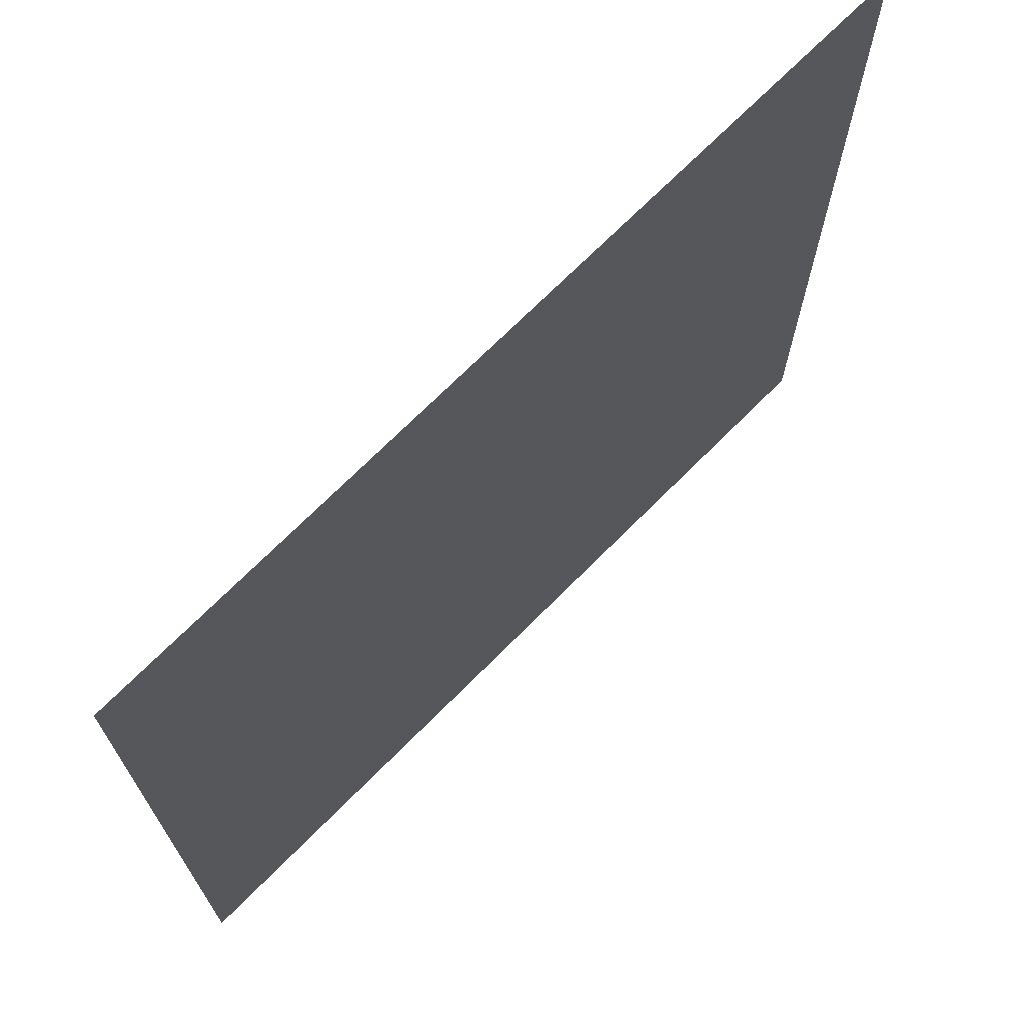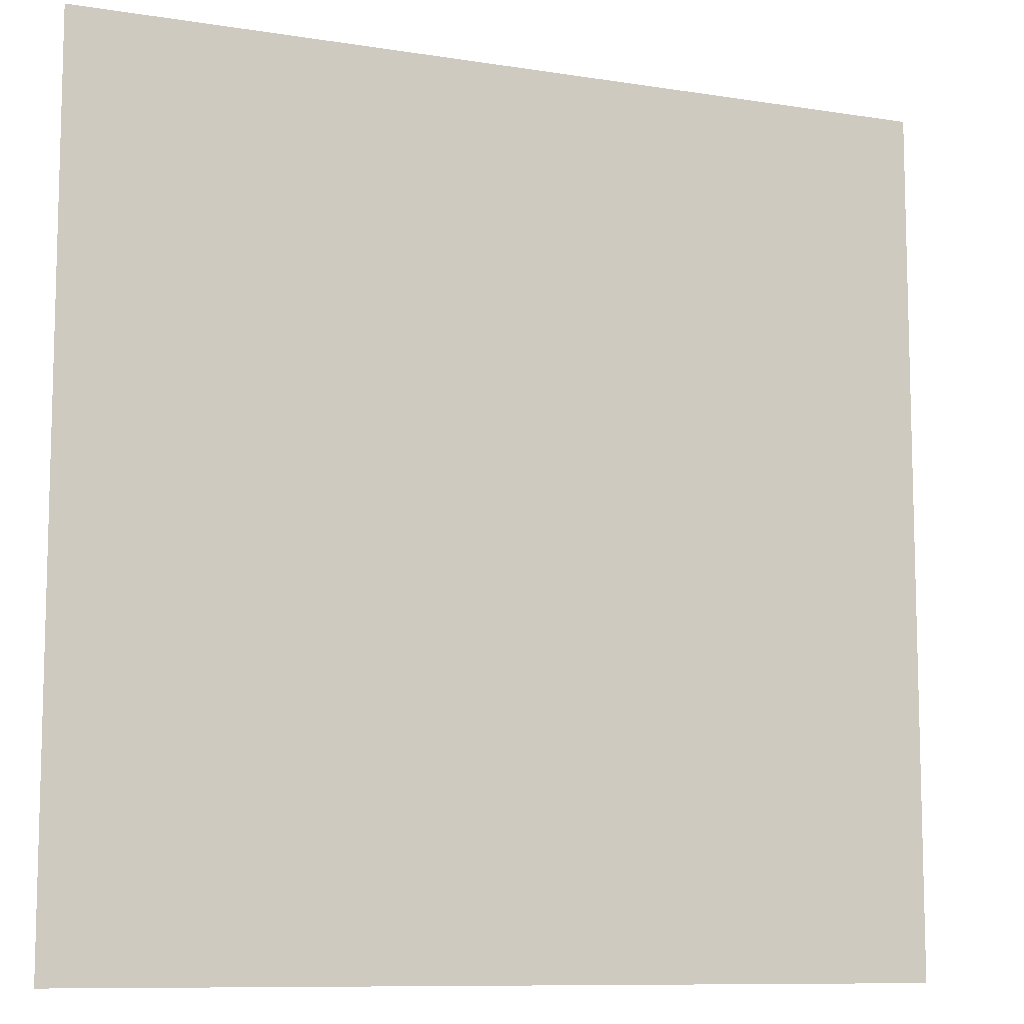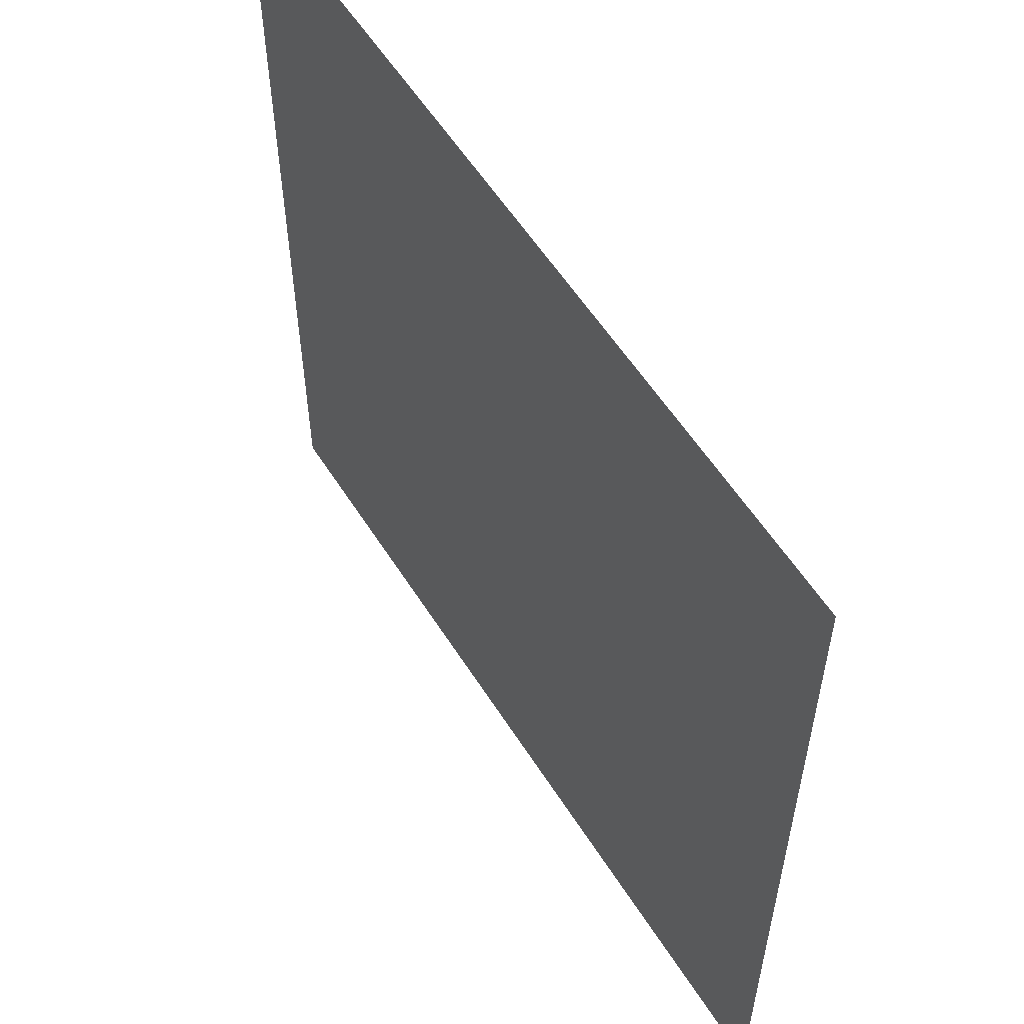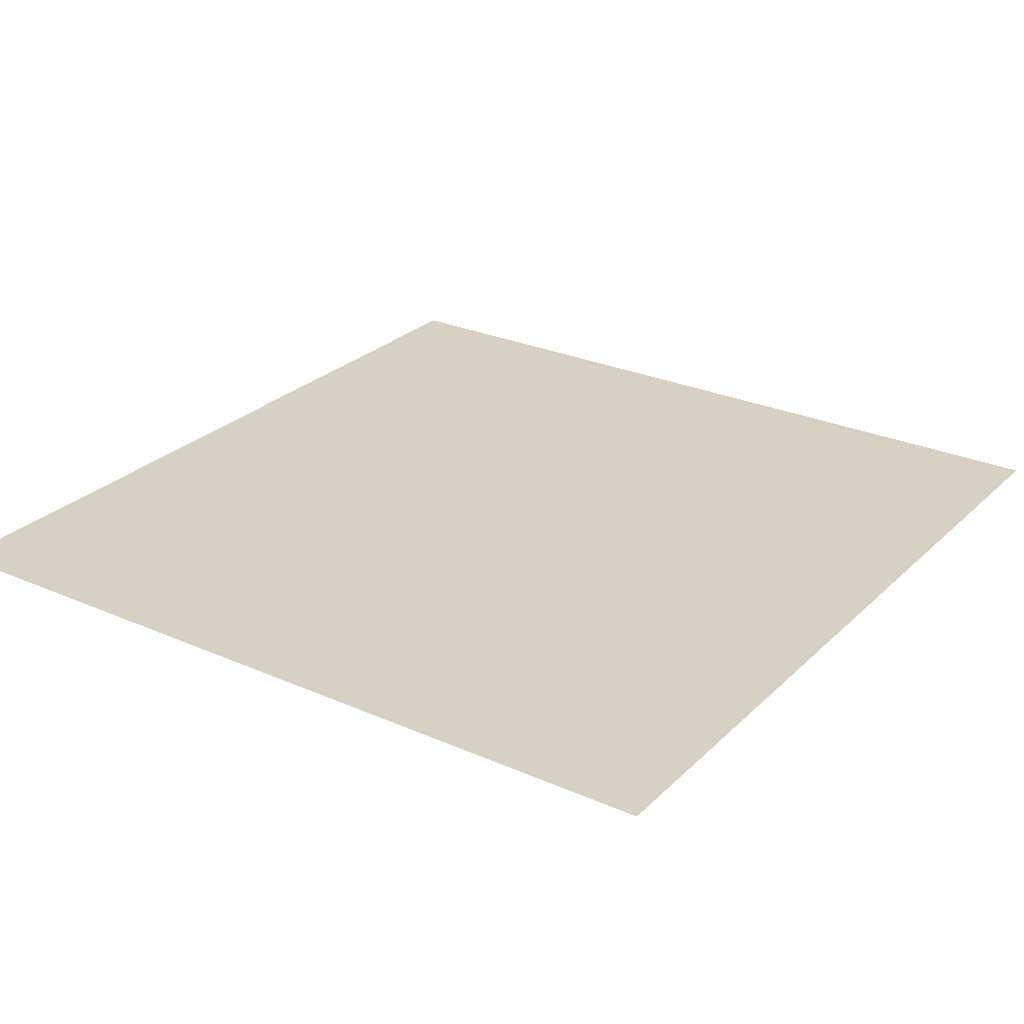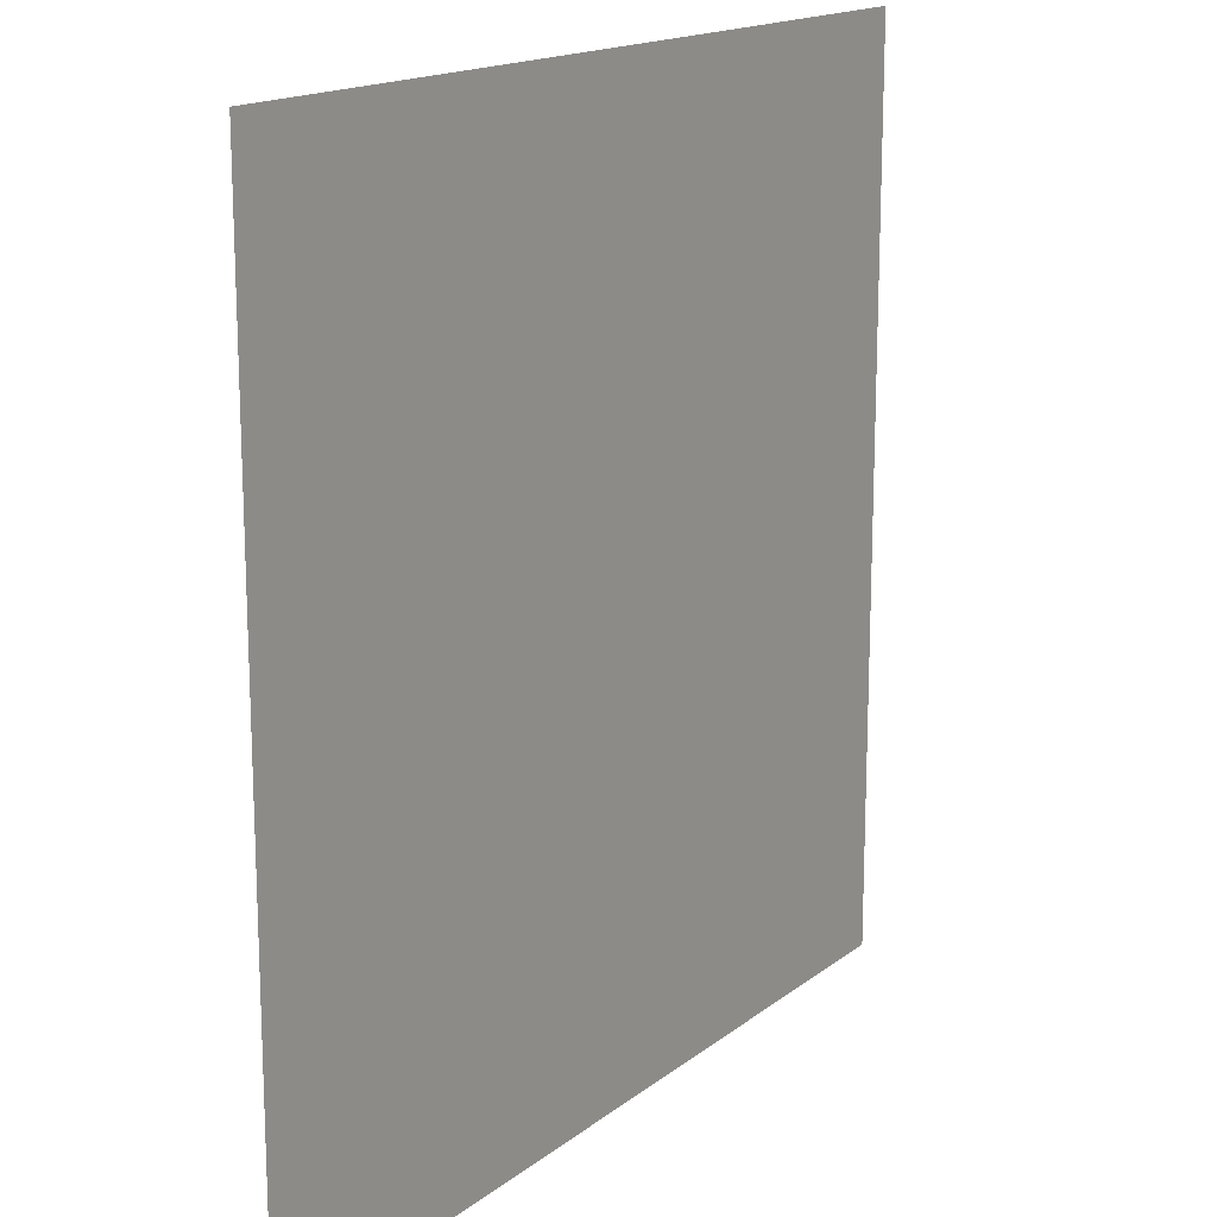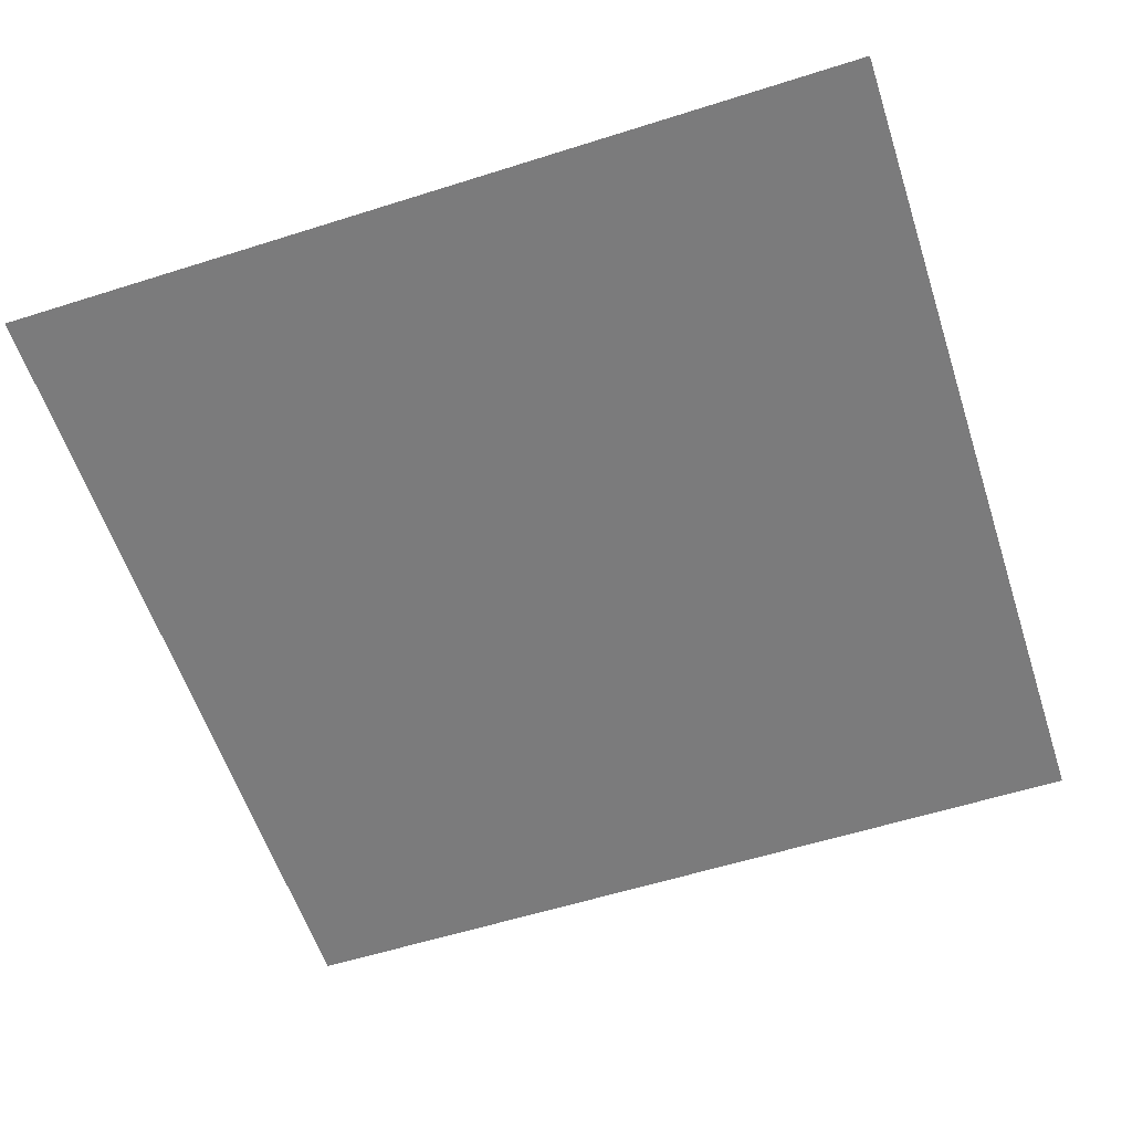
<metadata>
{"format":"obj","ext":"obj","renderer":"f3d","projection":"perspective","resolution":1024,"background":"white","views":[{"elev":70.9,"azim":134.8,"up":"+Y"},{"elev":-9.7,"azim":-22.5,"up":"+Y"},{"elev":57.2,"azim":58.0,"up":"+Y"},{"elev":26.6,"azim":34.6,"up":"+Z"},{"elev":16.2,"azim":-56.7,"up":"+Y"},{"elev":-58.4,"azim":108.1,"up":"+Z"}]}
</metadata>
<code>
o Plane
v 0 0 0
v 1 0 0
v 1 1 0
v 0 1 0
f 2 4 1
f 2 3 4

</code>
